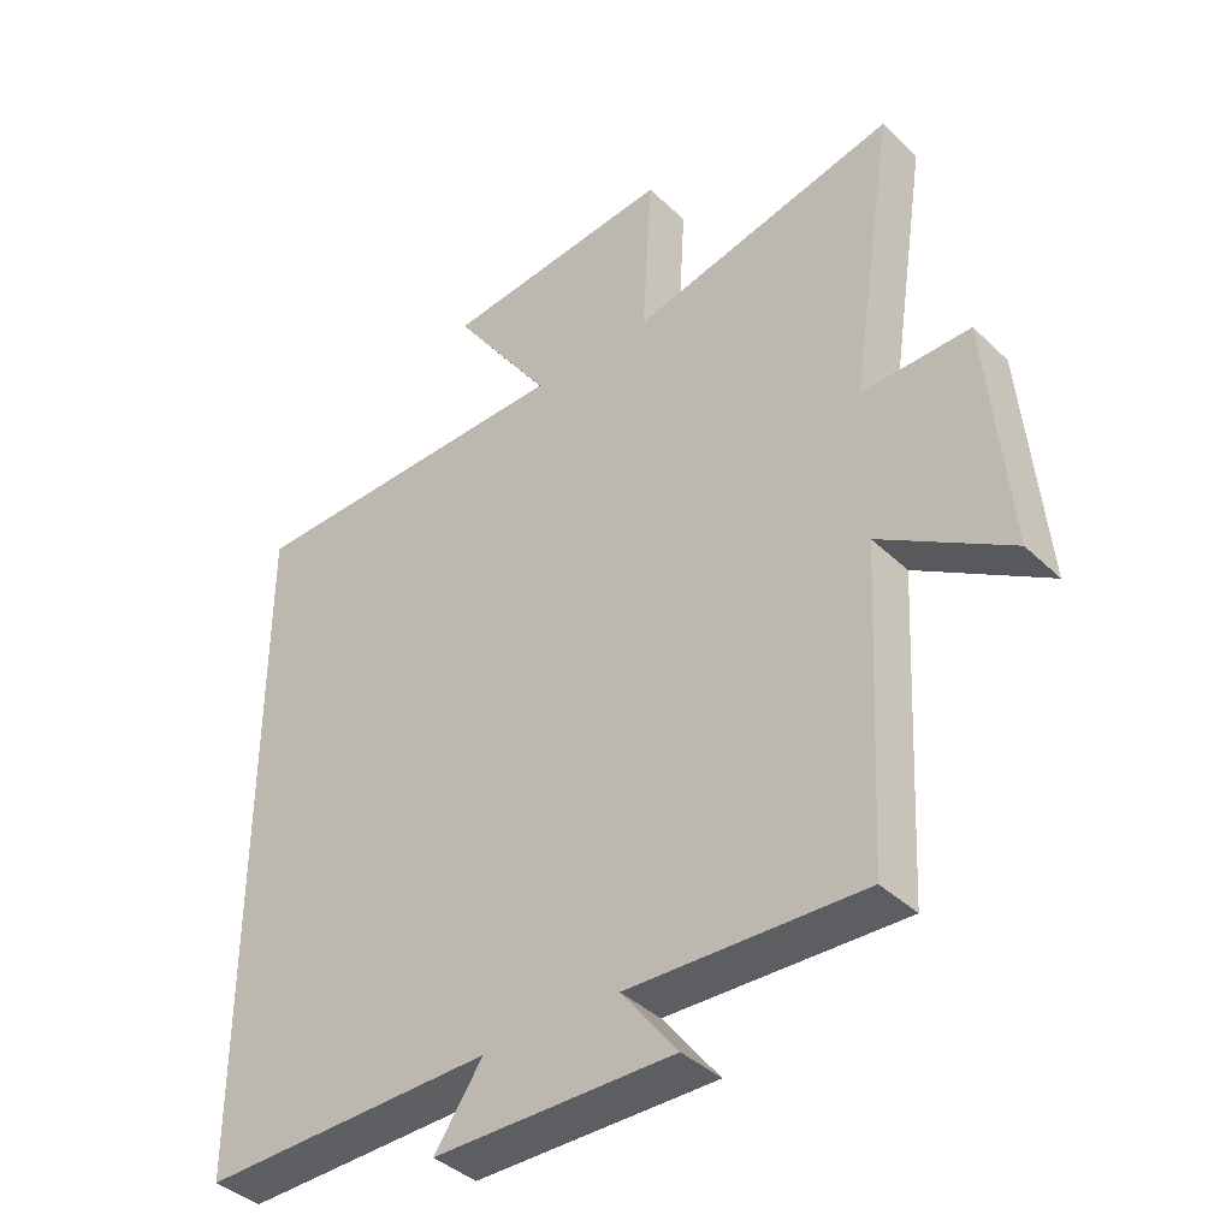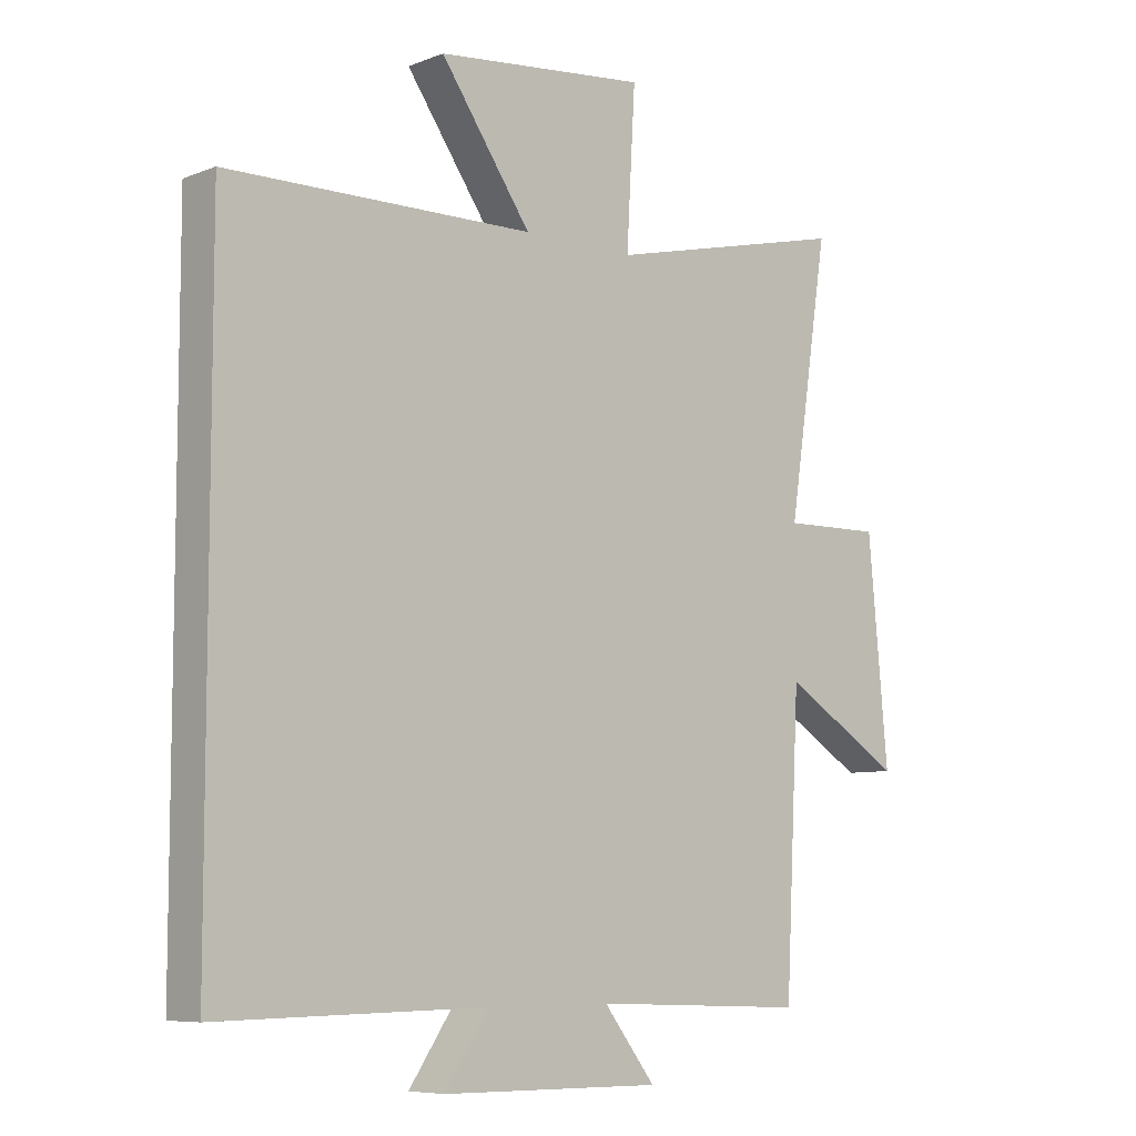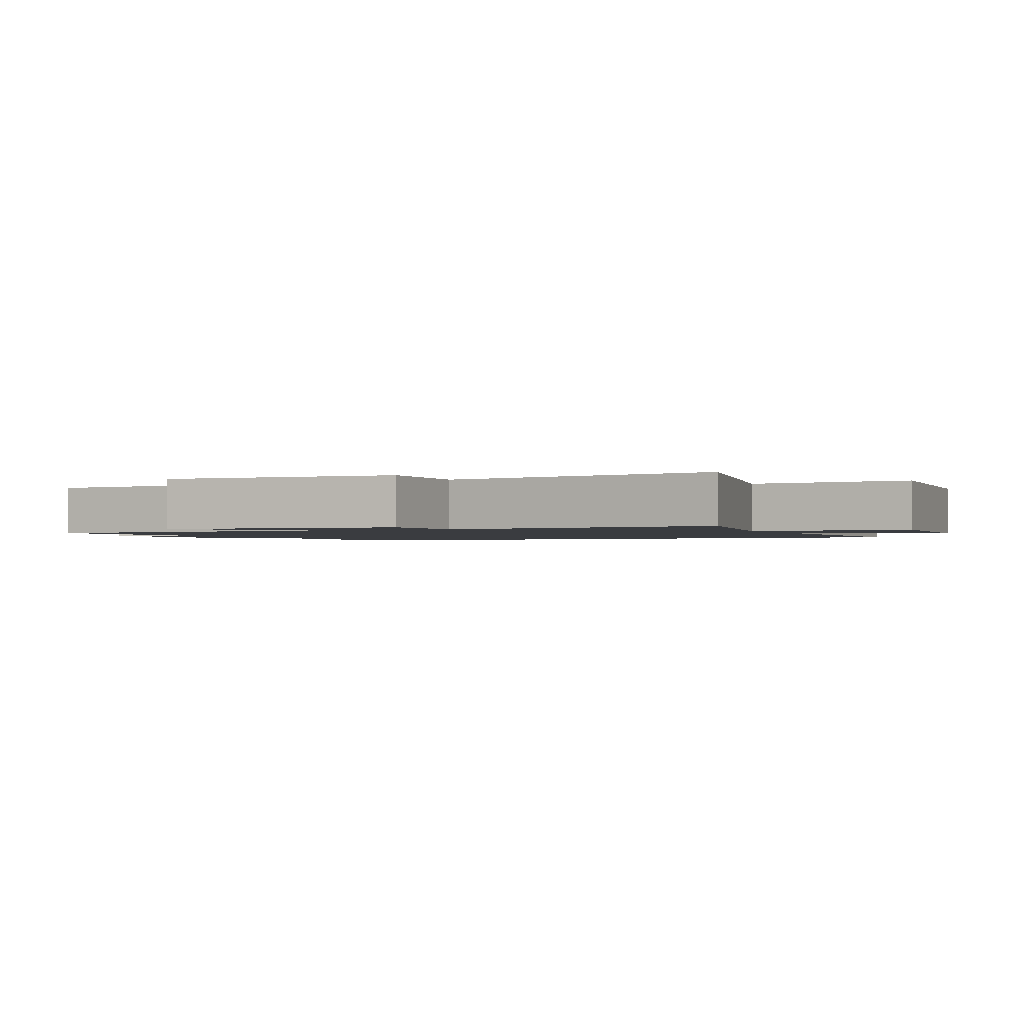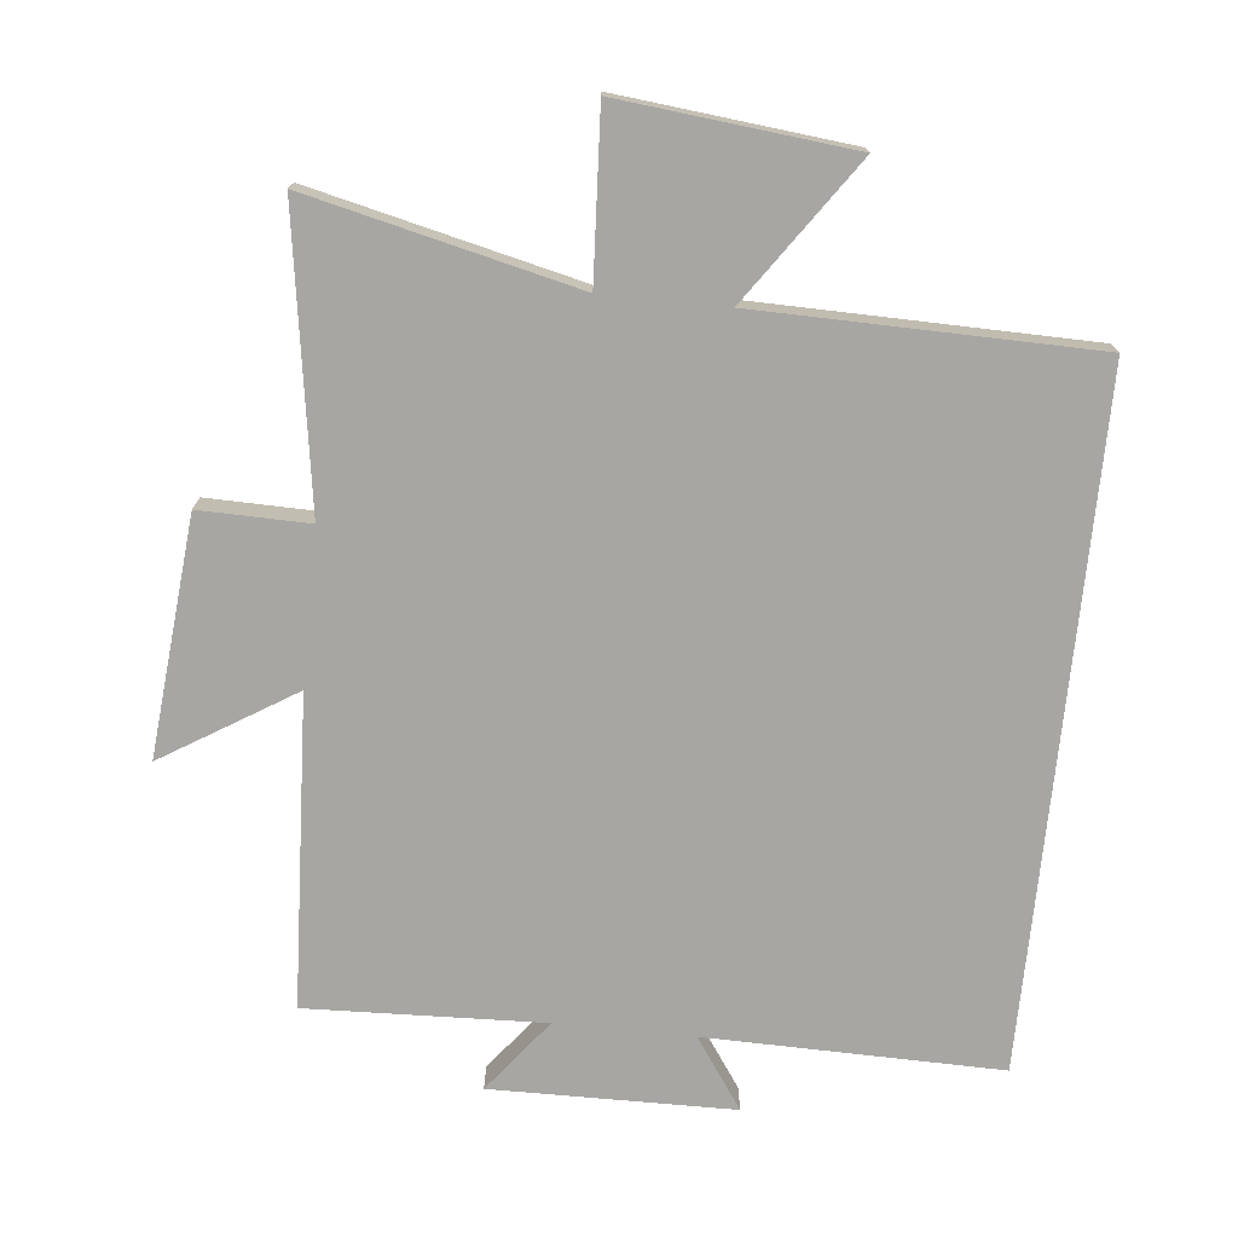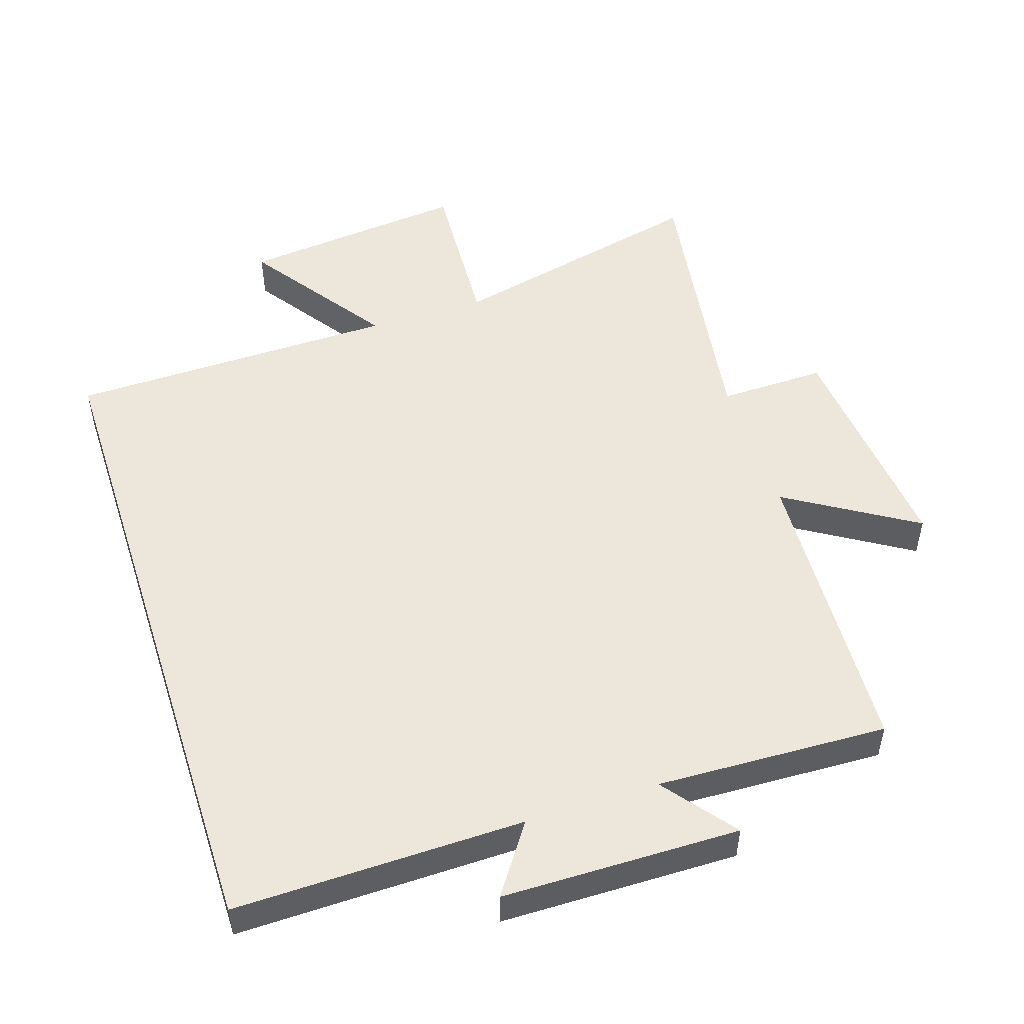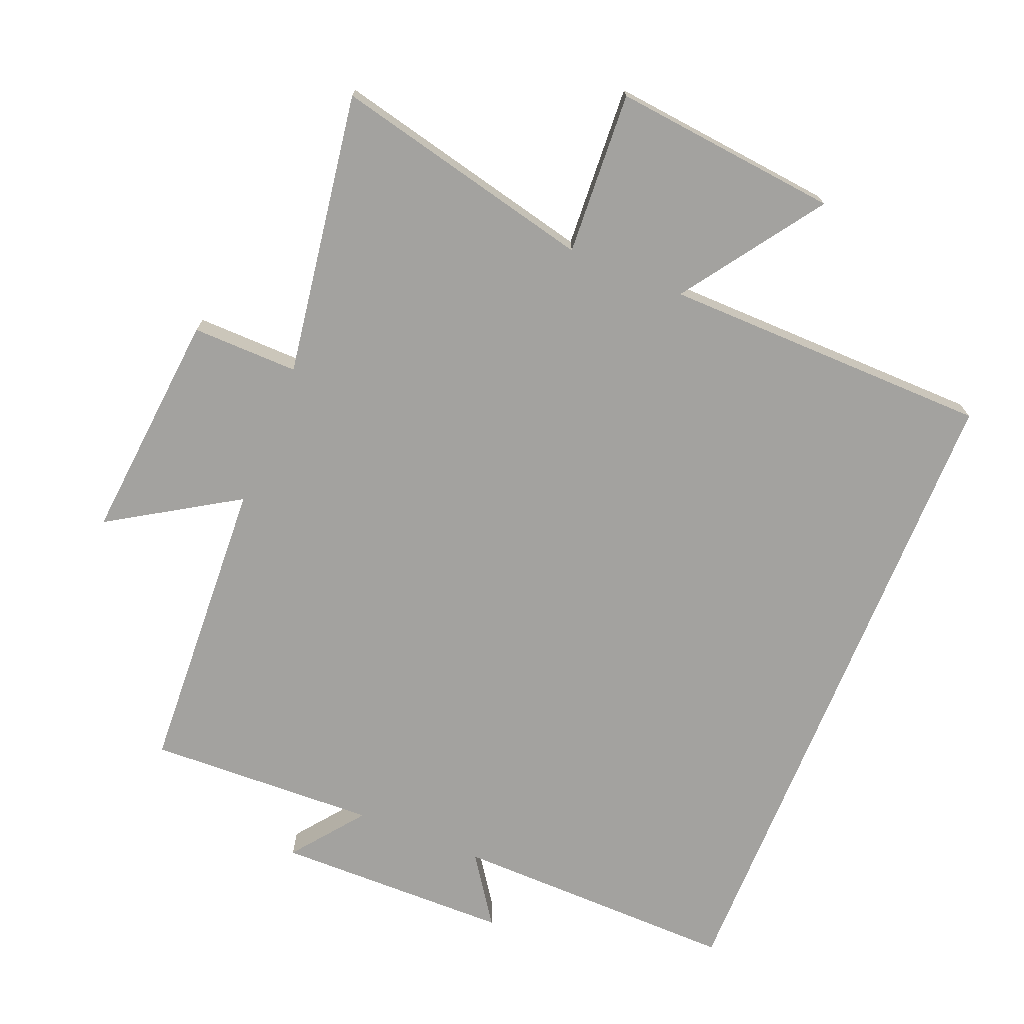
<metadata>
{"format":"obj","ext":"obj","renderer":"f3d","projection":"perspective","resolution":1024,"background":"white","views":[{"elev":-39.7,"azim":-139.4,"up":"+Z"},{"elev":-7.5,"azim":137.6,"up":"+Z"},{"elev":-1.5,"azim":-64.2,"up":"+Y"},{"elev":-74.3,"azim":-5.8,"up":"+Y"},{"elev":50.8,"azim":162.0,"up":"+Y"},{"elev":-72.4,"azim":-22.1,"up":"+Y"}]}
</metadata>
<code>
v 0.5 0.07 0.492
v 0.5 0.07 -0.507
v 0.069 0.07 -0.5
v 0.14 0.07 -0.603
v -0.214 0.07 -0.607
v -0.131 0.07 -0.5
v -0.477 0.07 -0.513
v -0.5 0.07 -0.06
v -0.692 0.07 -0.179
v -0.66 0.07 0.169
v -0.5 0.07 0.166
v -0.565 0.07 0.592
v -0.173 0.07 0.5
v -0.187 0.07 0.745
v 0.153 0.07 0.709
v 0.007 0.07 0.5
v 0.5 0 0.492
v 0.5 0 -0.507
v 0.069 0 -0.5
v 0.14 0 -0.603
v -0.214 0 -0.607
v -0.131 0 -0.5
v -0.477 0 -0.513
v -0.5 0 -0.06
v -0.692 0 -0.179
v -0.66 0 0.169
v -0.5 0 0.166
v -0.565 0 0.592
v -0.173 0 0.5
v -0.187 0 0.745
v 0.153 0 0.709
v 0.007 0 0.5
f 13 14 15 16
f 1 2 3
f 16 1 3
f 13 16 3
f 11 12 13 3
f 8 9 10 11
f 6 7 8 11
f 6 11 3 4
f 4 5 6
f 32 31 30 29
f 19 18 17
f 19 17 32
f 19 32 29
f 19 29 28 27
f 27 26 25 24
f 27 24 23 22
f 20 19 27 22
f 22 21 20
f 1 17 18 2
f 2 18 19 3
f 3 19 20 4
f 4 20 21 5
f 5 21 22 6
f 6 22 23 7
f 7 23 24 8
f 8 24 25 9
f 9 25 26 10
f 10 26 27 11
f 11 27 28 12
f 12 28 29 13
f 13 29 30 14
f 14 30 31 15
f 15 31 32 16
f 16 32 17 1

</code>
